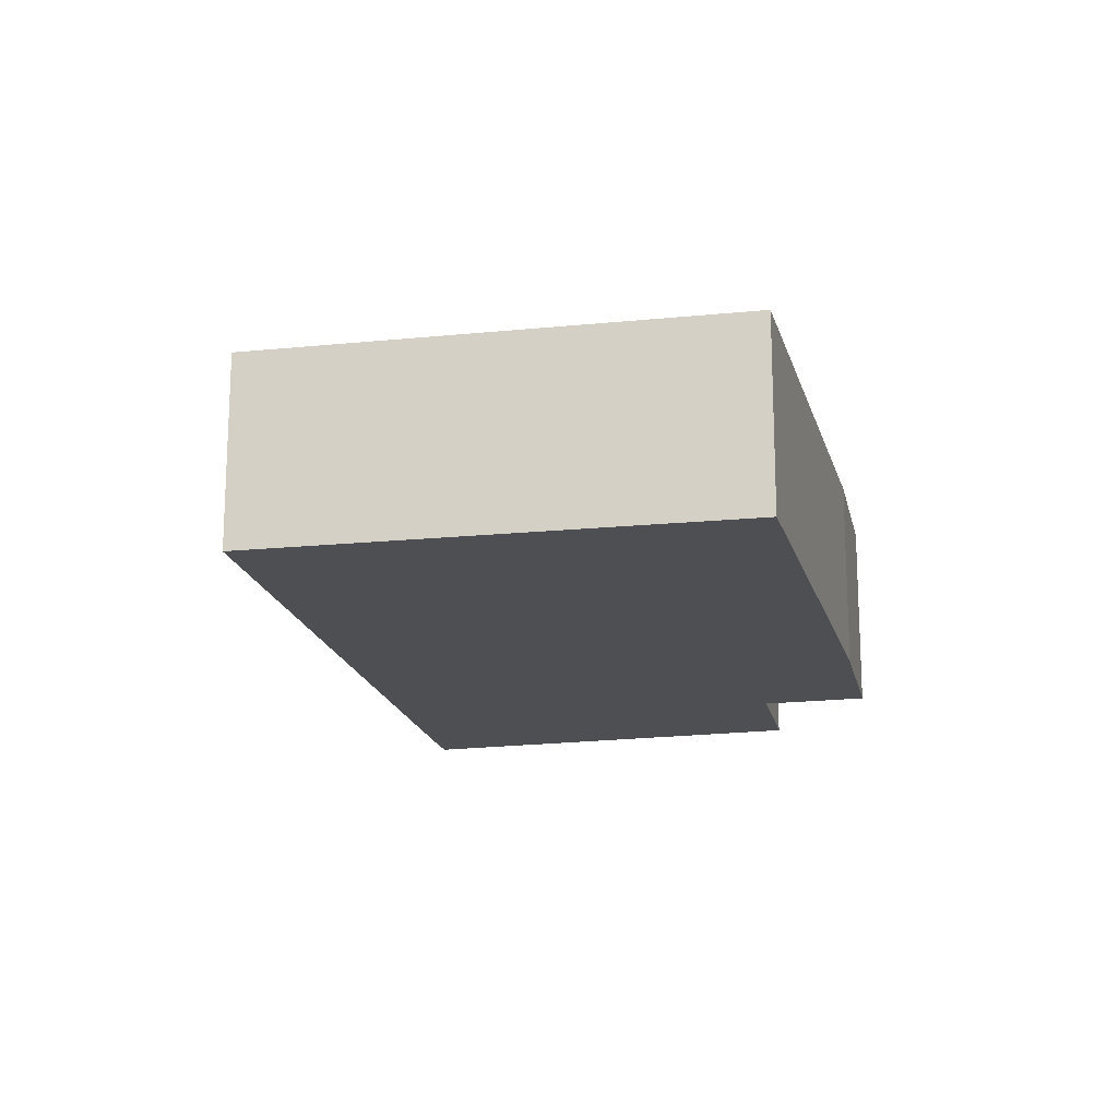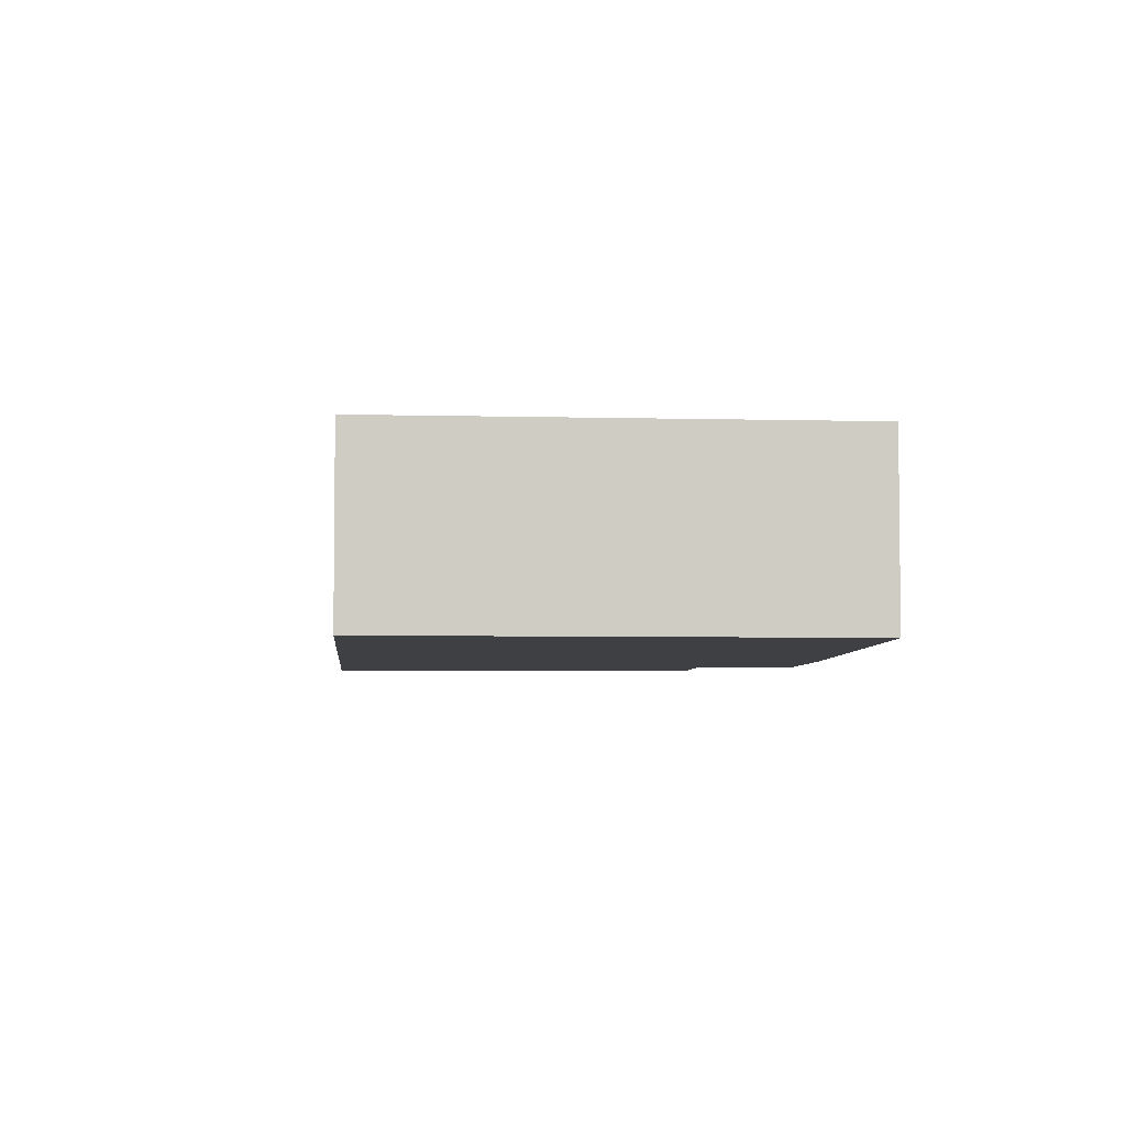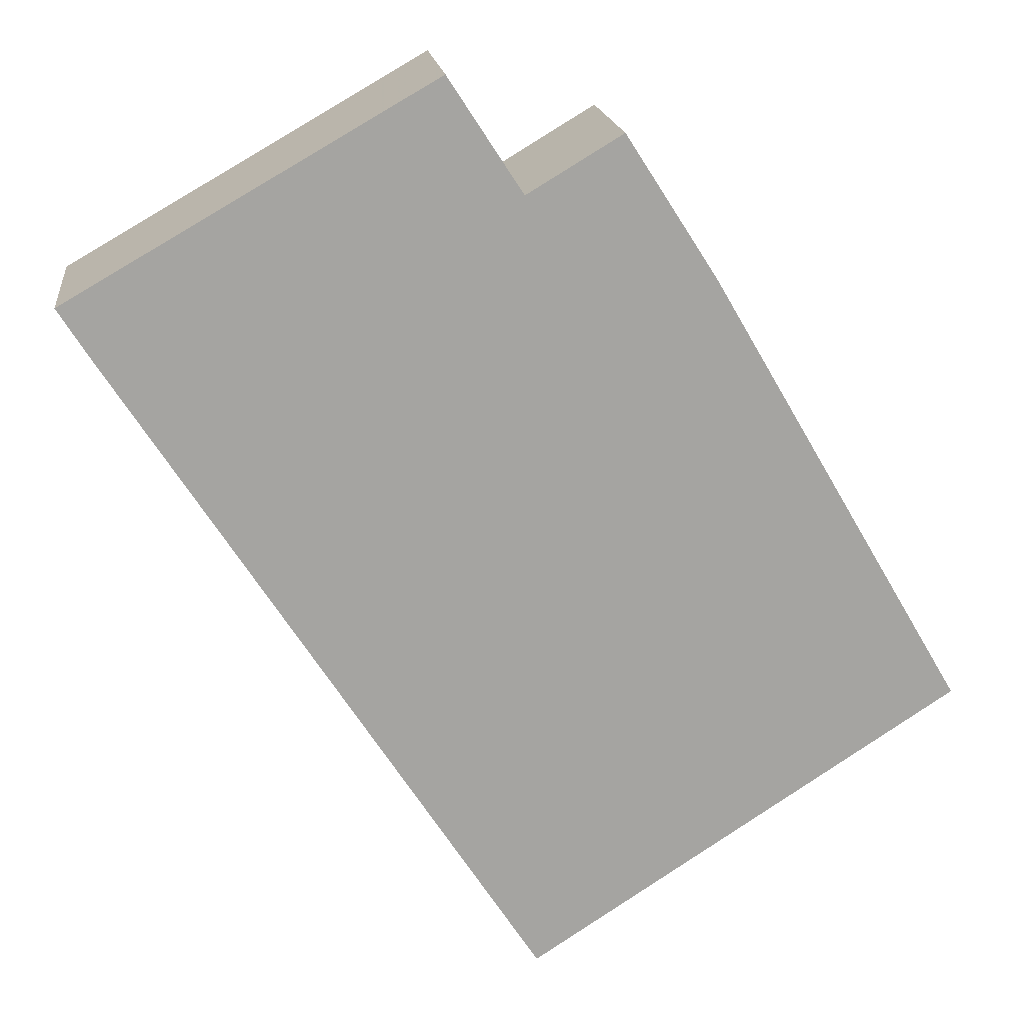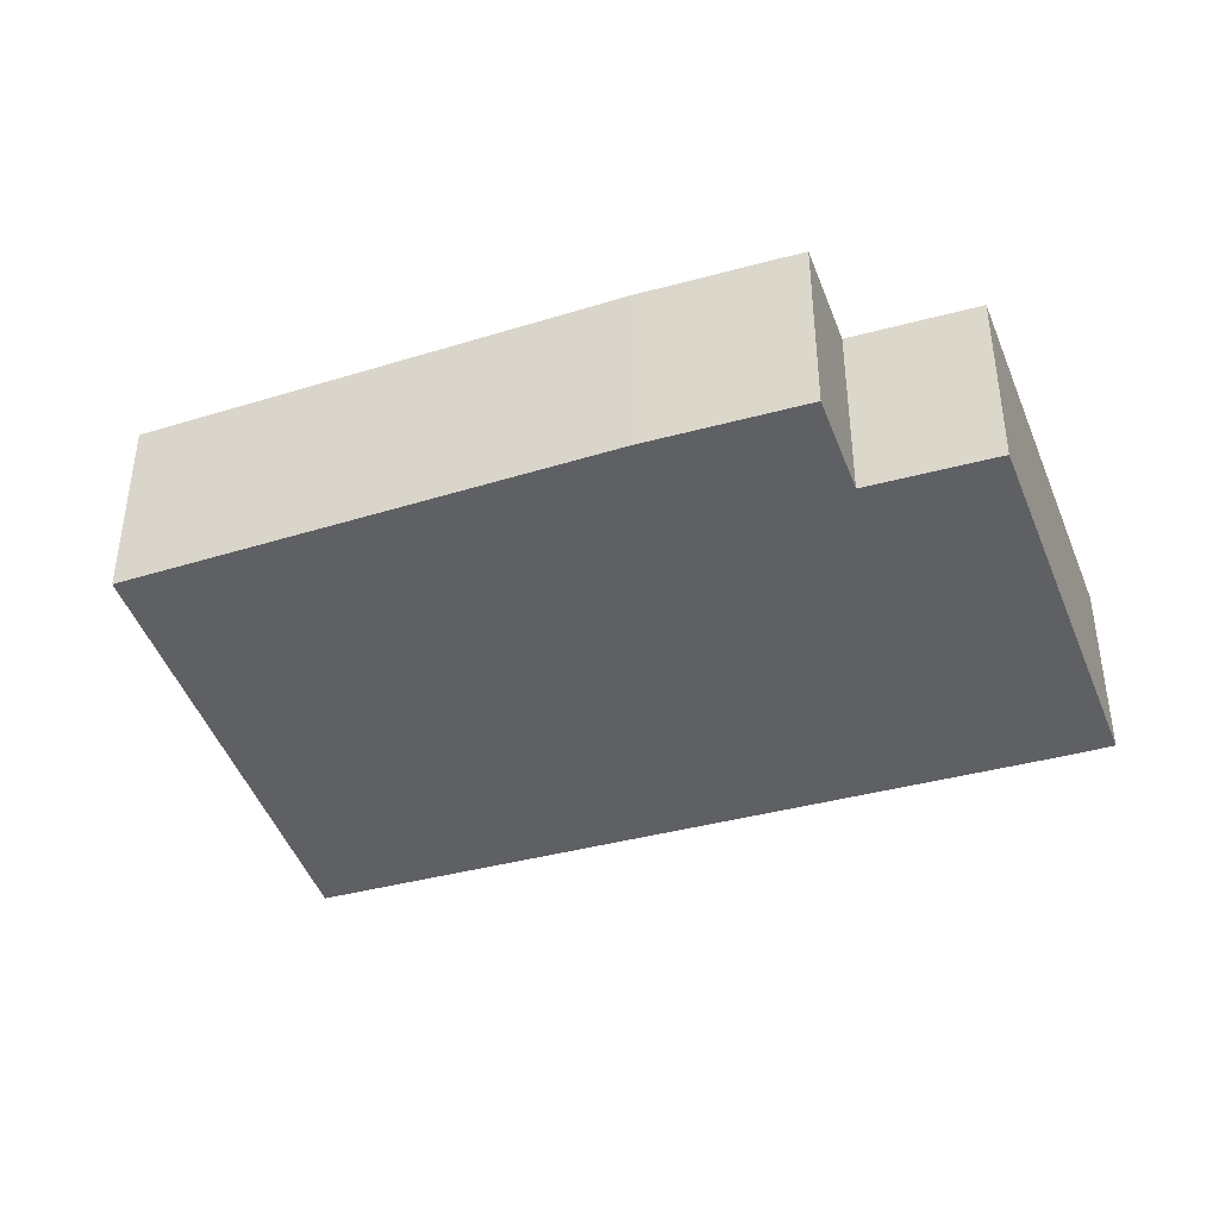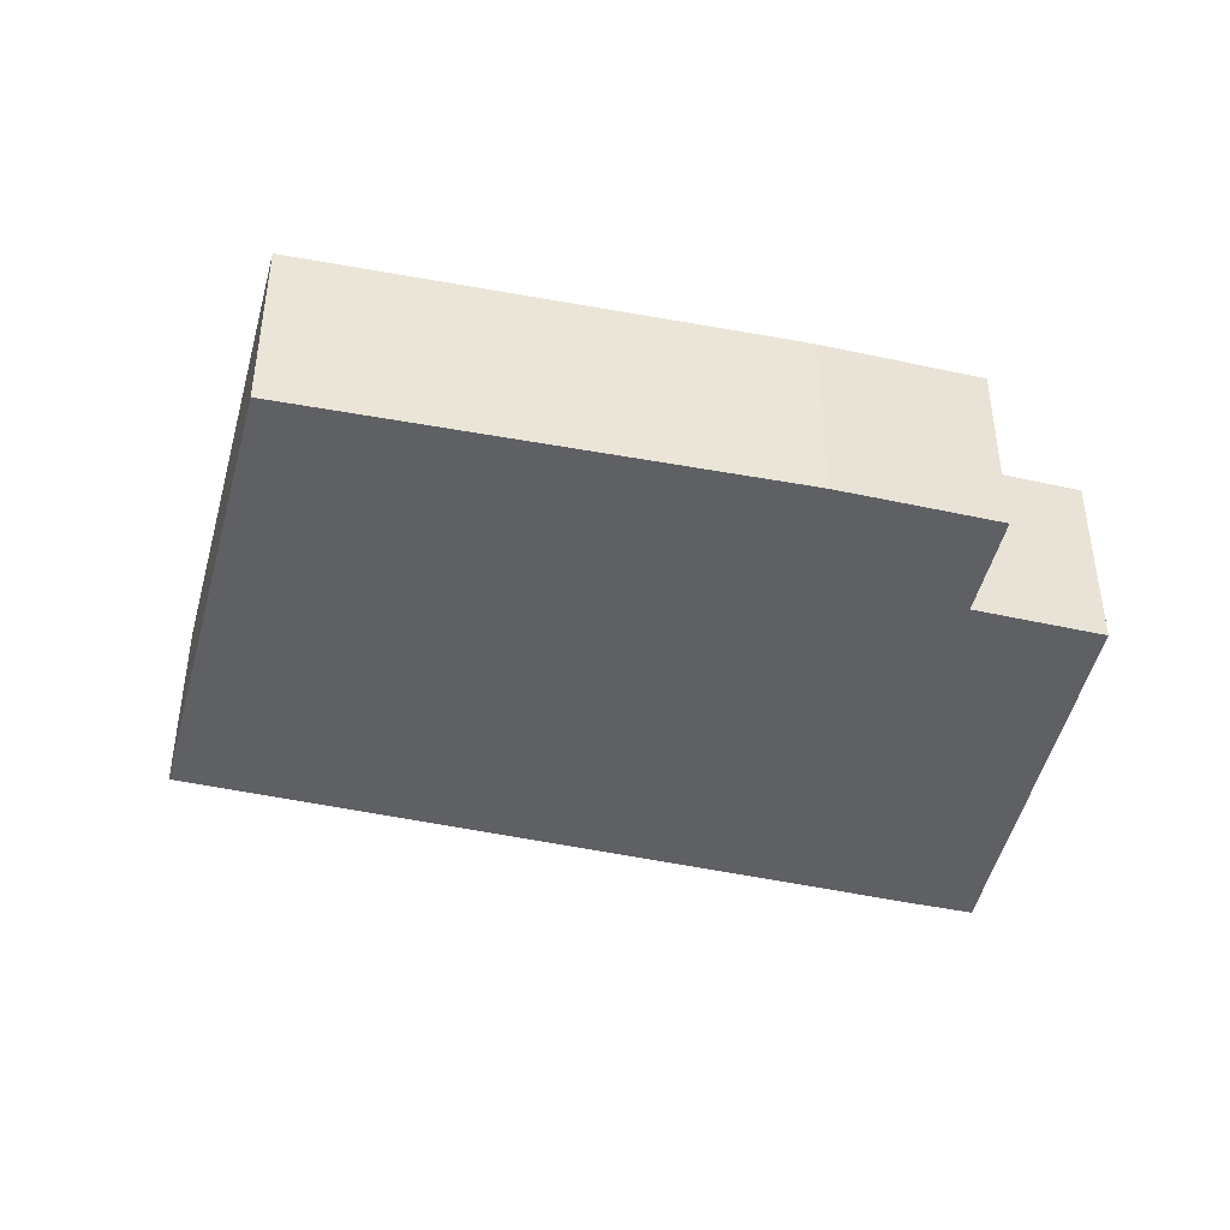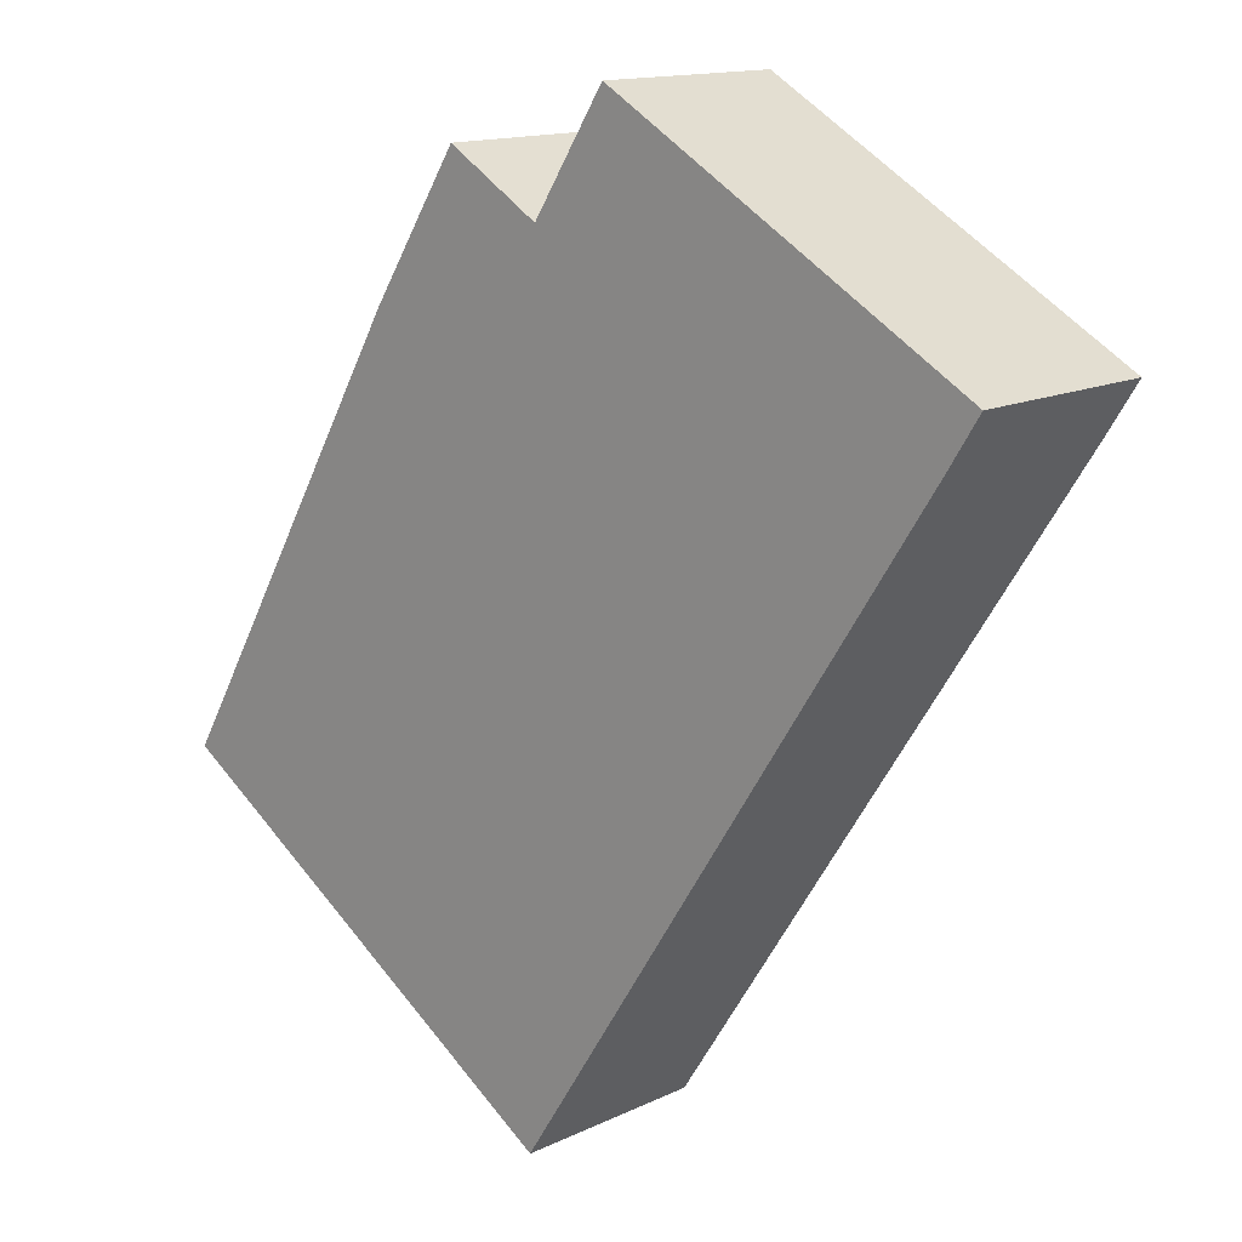
<metadata>
{"format":"obj","ext":"obj","renderer":"f3d","projection":"perspective","resolution":1024,"background":"white","views":[{"elev":-17.5,"azim":-135.6,"up":"+Y"},{"elev":-4.8,"azim":-151.8,"up":"+Y"},{"elev":17.2,"azim":173.3,"up":"+Z"},{"elev":-42.4,"azim":-39.3,"up":"+Y"},{"elev":-44.4,"azim":-71.7,"up":"+Y"},{"elev":14.0,"azim":43.4,"up":"+Z"}]}
</metadata>
<code>
v -6.779 -0.09353 5.46
v -6.737 -0.09353 5.533
v -6.722 -0.09353 5.556
v -6.708 -0.09353 5.414
v -6.706 -0.09353 5.547
v -6.694 -0.09353 5.566
v -6.638 -0.09353 5.522
v -6.632 -0.09353 5.531
v -6.722 -0.1264 5.556
v -6.737 -0.1264 5.533
v -6.779 -0.1264 5.46
v -6.708 -0.1264 5.414
v -6.706 -0.1264 5.547
v -6.694 -0.1264 5.566
v -6.638 -0.1264 5.522
v -6.632 -0.1264 5.531
v -6.708 -0.1264 5.414
v -6.779 -0.1264 5.46
v -6.779 -0.09353 5.46
v -6.708 -0.09353 5.414
v -6.638 -0.1264 5.522
v -6.708 -0.1264 5.414
v -6.708 -0.09353 5.414
v -6.638 -0.09353 5.522
v -6.632 -0.1264 5.531
v -6.638 -0.1264 5.522
v -6.638 -0.09353 5.522
v -6.632 -0.09353 5.531
v -6.694 -0.1264 5.566
v -6.632 -0.1264 5.531
v -6.632 -0.09353 5.531
v -6.694 -0.09353 5.566
v -6.706 -0.1264 5.547
v -6.694 -0.1264 5.566
v -6.694 -0.09353 5.566
v -6.706 -0.09353 5.547
v -6.722 -0.1264 5.556
v -6.706 -0.1264 5.547
v -6.706 -0.09353 5.547
v -6.722 -0.09353 5.556
v -6.737 -0.1264 5.533
v -6.722 -0.1264 5.556
v -6.722 -0.09353 5.556
v -6.737 -0.09353 5.533
v -6.779 -0.1264 5.46
v -6.737 -0.1264 5.533
v -6.737 -0.09353 5.533
v -6.779 -0.09353 5.46
f 1 2 3
f 4 1 3
f 4 3 5
f 4 5 6
f 7 4 6
f 8 7 6
f 9 10 11
f 9 11 12
f 13 9 12
f 14 13 12
f 14 12 15
f 16 14 15
f 17 18 19
f 17 19 20
f 21 22 23
f 21 23 24
f 25 26 27
f 25 27 28
f 29 30 31
f 29 31 32
f 33 34 35
f 33 35 36
f 37 38 39
f 37 39 40
f 41 42 43
f 41 43 44
f 45 46 47
f 45 47 48

</code>
